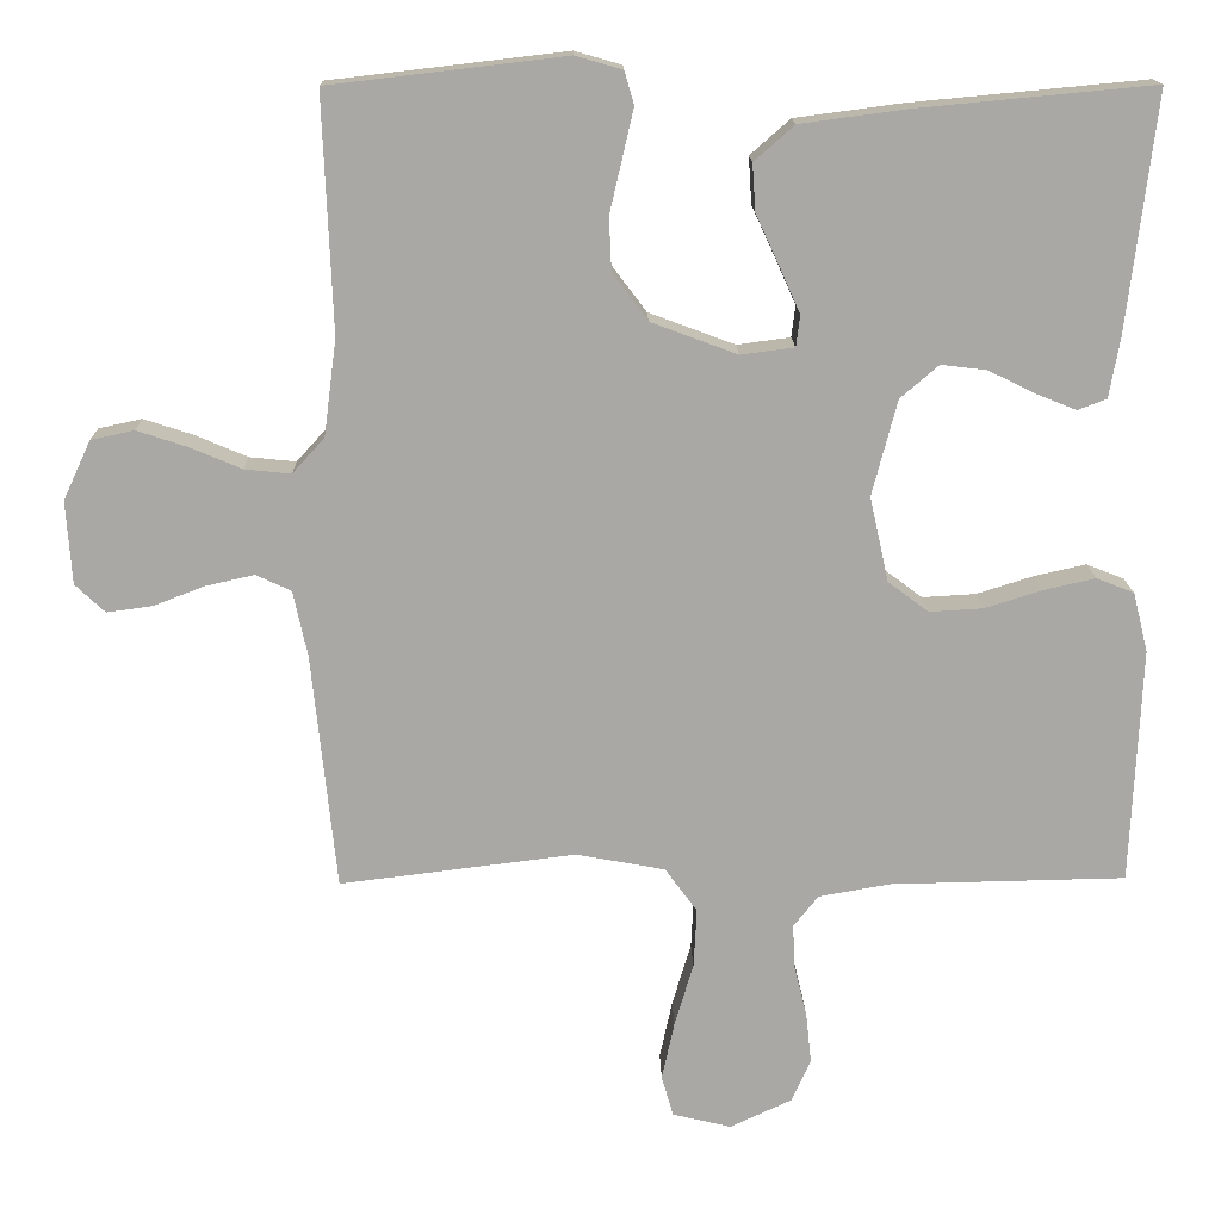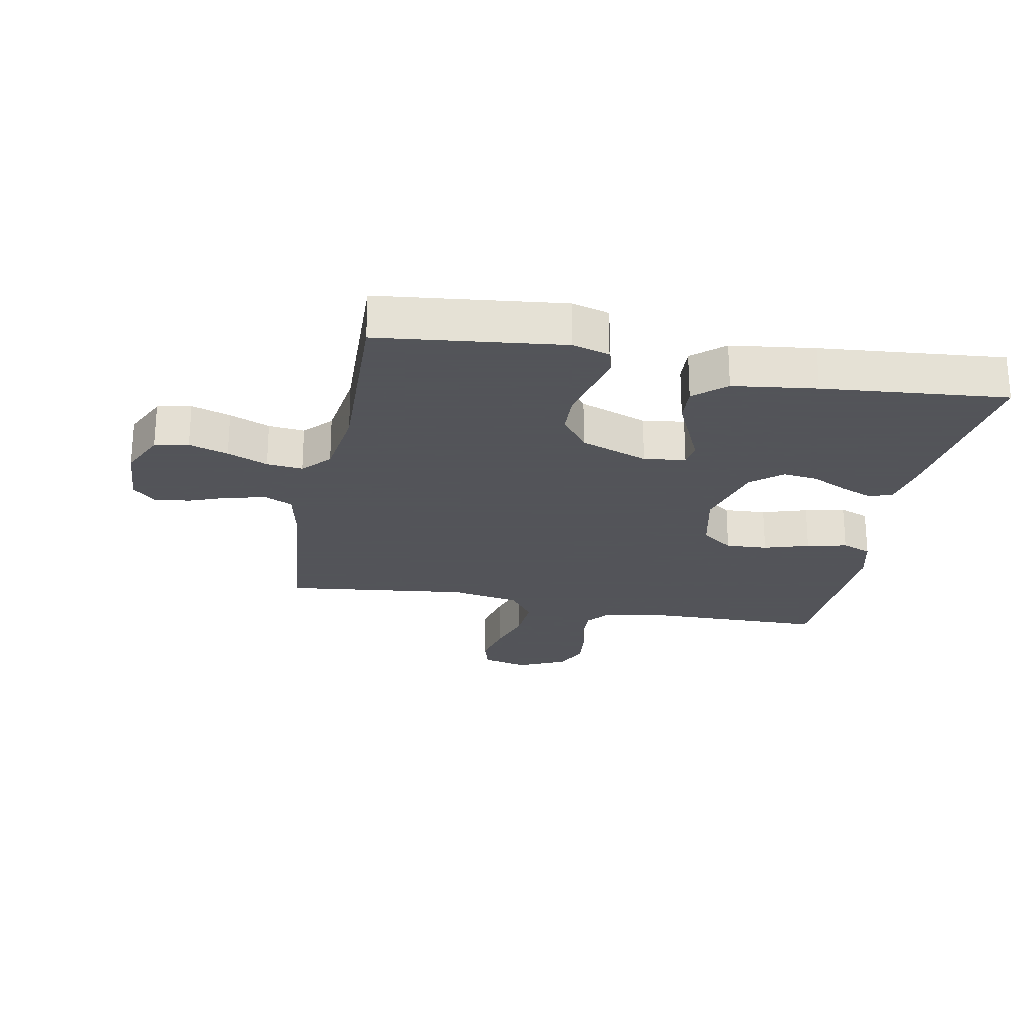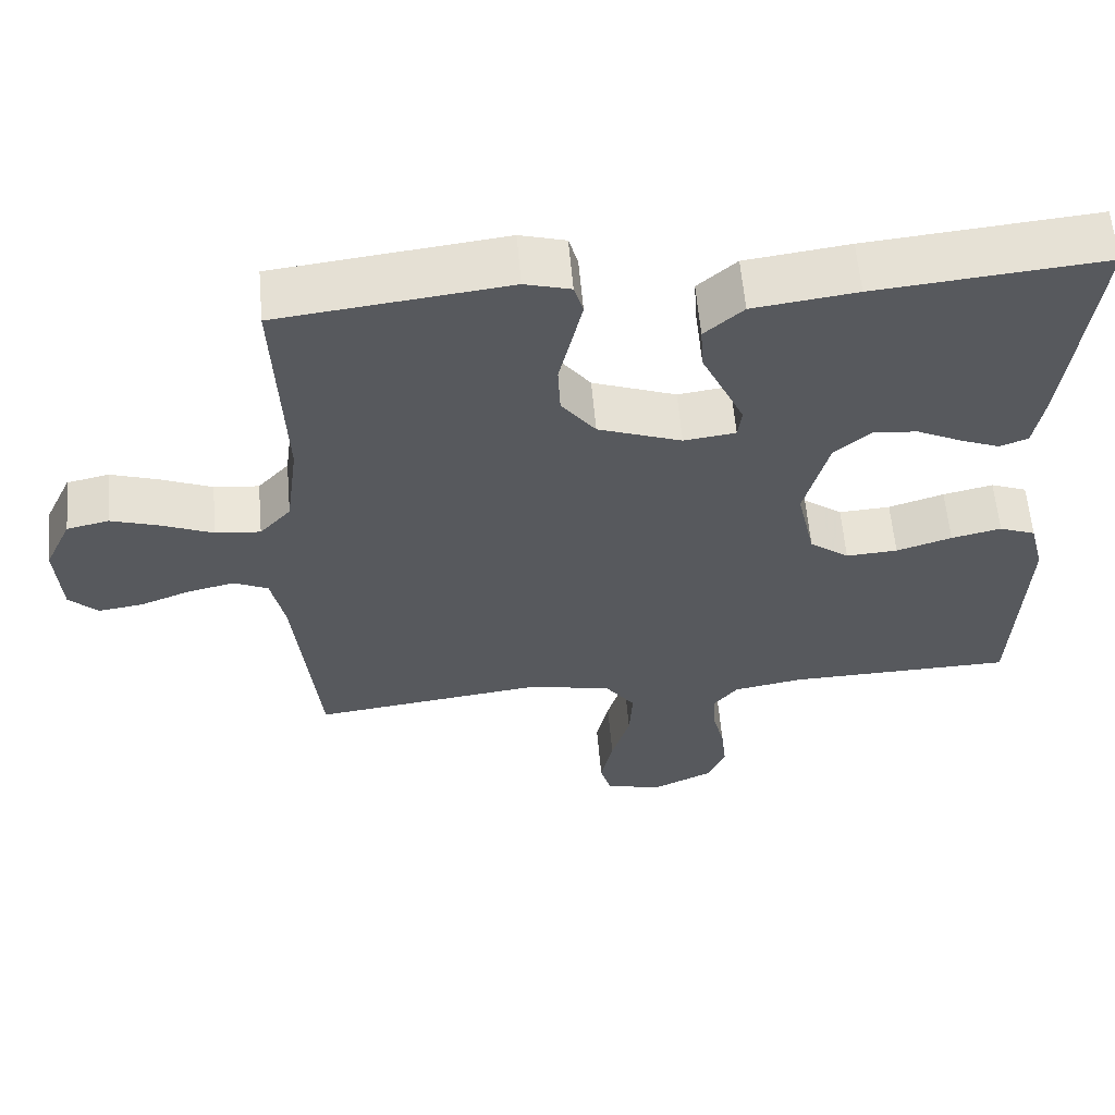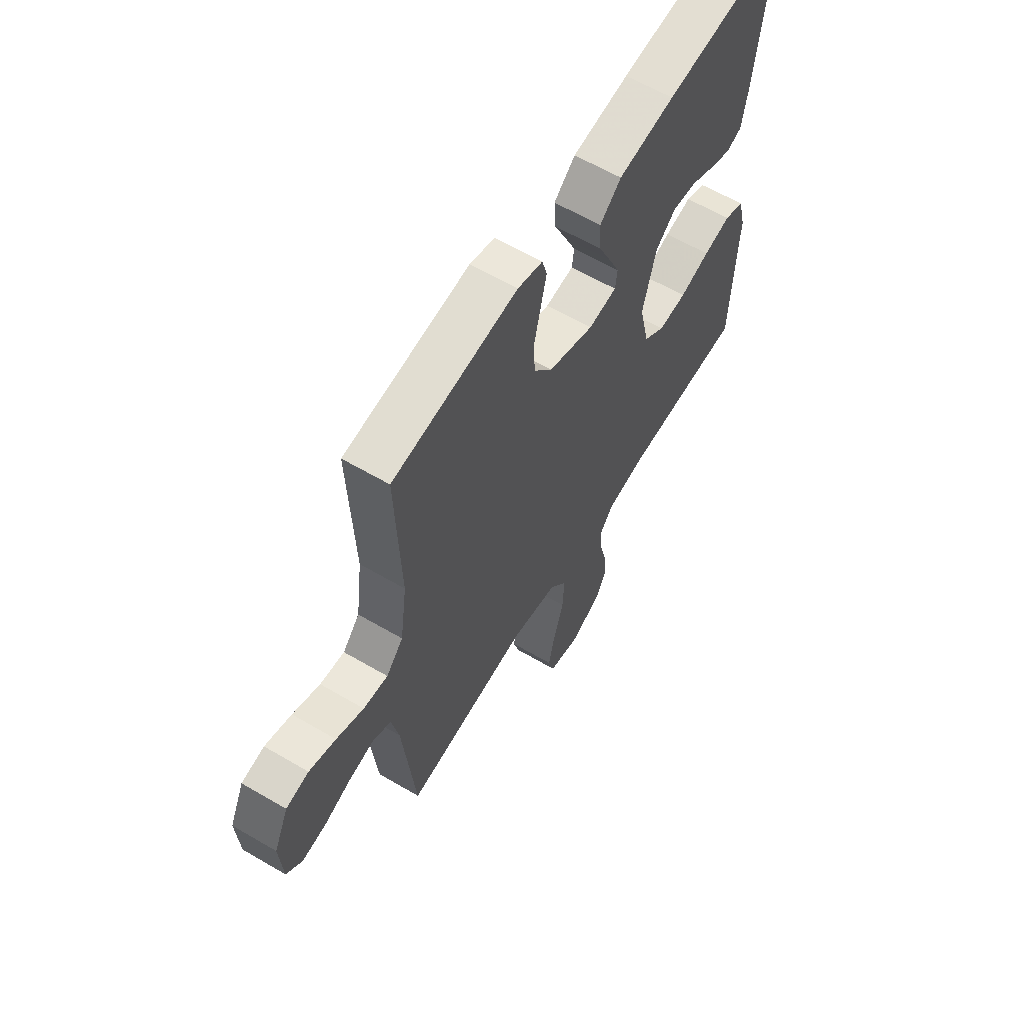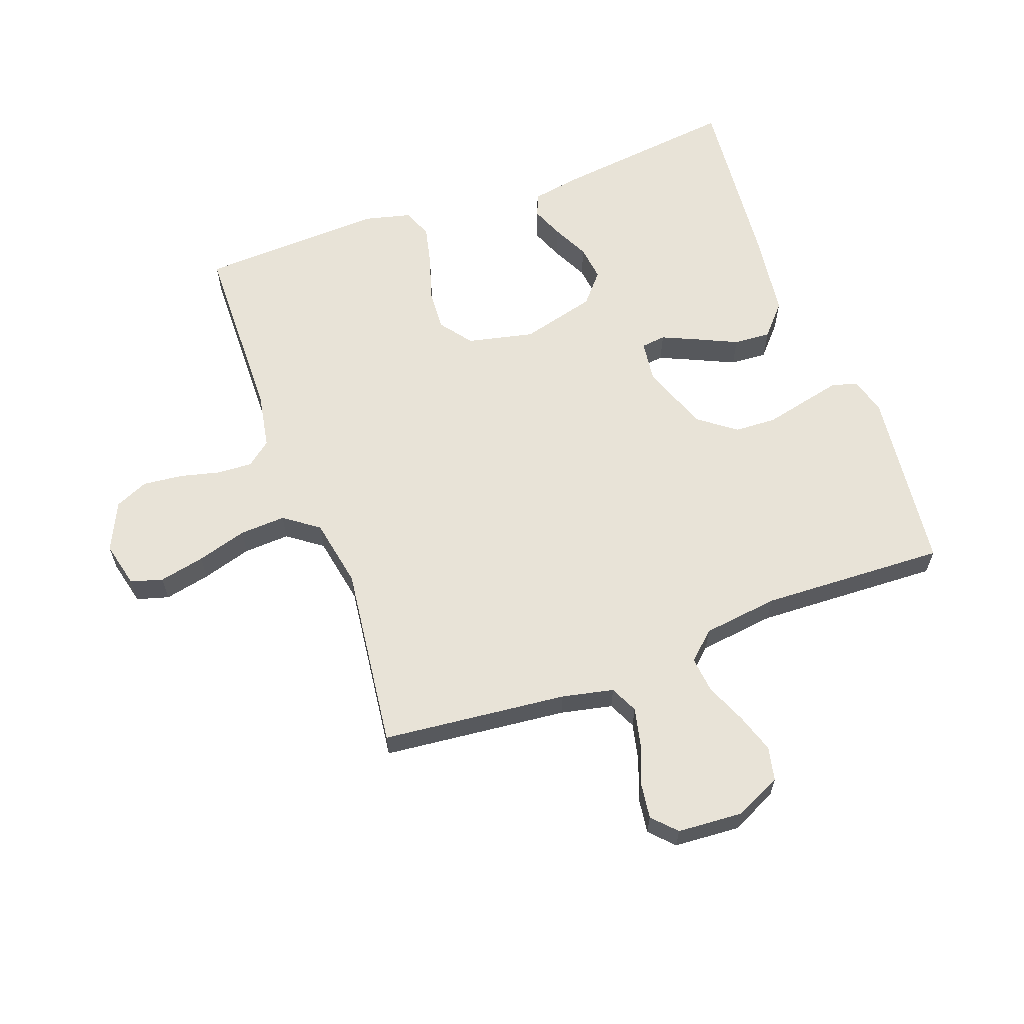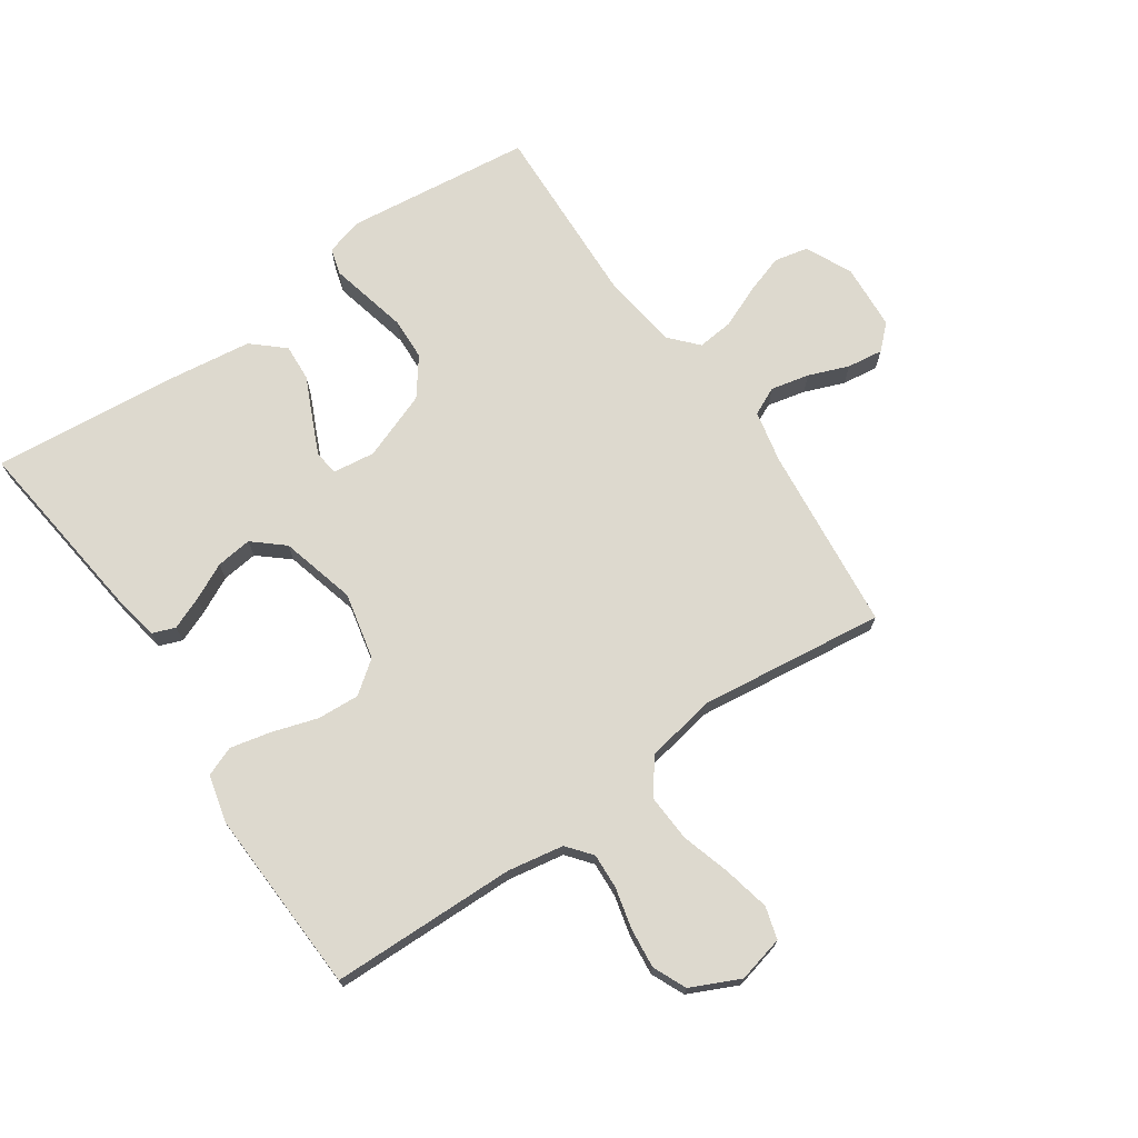
<metadata>
{"format":"obj","ext":"obj","renderer":"f3d","projection":"perspective","resolution":1024,"background":"white","views":[{"elev":15.2,"azim":-1.2,"up":"+Z"},{"elev":-23.9,"azim":-11.1,"up":"+Y"},{"elev":59.8,"azim":-5.0,"up":"+Z"},{"elev":61.7,"azim":-59.2,"up":"+Z"},{"elev":61.9,"azim":-110.1,"up":"+Y"},{"elev":71.8,"azim":145.5,"up":"+Y"}]}
</metadata>
<code>
v 0.5 0.07 -0.5
v 0.2 0.07 -0.506
v 0.109 0.07 -0.522
v 0.077 0.07 -0.562
v 0.08 0.07 -0.619
v 0.096 0.07 -0.684
v 0.103 0.07 -0.749
v 0.079 0.07 -0.803
v 0 0.07 -0.84
v -0.075 0.07 -0.822
v -0.09 0.07 -0.77
v -0.074 0.07 -0.696
v -0.05 0.07 -0.615
v -0.046 0.07 -0.54
v -0.087 0.07 -0.484
v -0.2 0.07 -0.463
v -0.5 0.07 -0.5
v -0.531 0.07 -0.2
v -0.549 0.07 -0.116
v -0.594 0.07 -0.095
v -0.656 0.07 -0.109
v -0.721 0.07 -0.134
v -0.779 0.07 -0.142
v -0.817 0.07 -0.106
v -0.824 0.07 0
v -0.789 0.07 0.075
v -0.734 0.07 0.087
v -0.67 0.07 0.066
v -0.604 0.07 0.038
v -0.545 0.07 0.032
v -0.504 0.07 0.077
v -0.488 0.07 0.2
v -0.5 0.07 0.5
v -0.2 0.07 0.535
v -0.14 0.07 0.518
v -0.128 0.07 0.476
v -0.142 0.07 0.415
v -0.158 0.07 0.346
v -0.155 0.07 0.278
v -0.11 0.07 0.218
v 0 0.07 0.177
v 0.068 0.07 0.186
v 0.073 0.07 0.226
v 0.047 0.07 0.284
v 0.017 0.07 0.349
v 0.013 0.07 0.409
v 0.064 0.07 0.454
v 0.2 0.07 0.472
v 0.5 0.07 0.5
v 0.464 0.07 0.2
v 0.45 0.07 0.121
v 0.413 0.07 0.107
v 0.361 0.07 0.128
v 0.302 0.07 0.157
v 0.244 0.07 0.164
v 0.195 0.07 0.122
v 0.163 0.07 0
v 0.187 0.07 -0.108
v 0.239 0.07 -0.147
v 0.307 0.07 -0.143
v 0.38 0.07 -0.12
v 0.446 0.07 -0.105
v 0.494 0.07 -0.124
v 0.513 0.07 -0.2
v 0.5 0 -0.5
v 0.2 0 -0.506
v 0.109 0 -0.522
v 0.077 0 -0.562
v 0.08 0 -0.619
v 0.096 0 -0.684
v 0.103 0 -0.749
v 0.079 0 -0.803
v 0 0 -0.84
v -0.075 0 -0.822
v -0.09 0 -0.77
v -0.074 0 -0.696
v -0.05 0 -0.615
v -0.046 0 -0.54
v -0.087 0 -0.484
v -0.2 0 -0.463
v -0.5 0 -0.5
v -0.531 0 -0.2
v -0.549 0 -0.116
v -0.594 0 -0.095
v -0.656 0 -0.109
v -0.721 0 -0.134
v -0.779 0 -0.142
v -0.817 0 -0.106
v -0.824 0 0
v -0.789 0 0.075
v -0.734 0 0.087
v -0.67 0 0.066
v -0.604 0 0.038
v -0.545 0 0.032
v -0.504 0 0.077
v -0.488 0 0.2
v -0.5 0 0.5
v -0.2 0 0.535
v -0.14 0 0.518
v -0.128 0 0.476
v -0.142 0 0.415
v -0.158 0 0.346
v -0.155 0 0.278
v -0.11 0 0.218
v 0 0 0.177
v 0.068 0 0.186
v 0.073 0 0.226
v 0.047 0 0.284
v 0.017 0 0.349
v 0.013 0 0.409
v 0.064 0 0.454
v 0.2 0 0.472
v 0.5 0 0.5
v 0.464 0 0.2
v 0.45 0 0.121
v 0.413 0 0.107
v 0.361 0 0.128
v 0.302 0 0.157
v 0.244 0 0.164
v 0.195 0 0.122
v 0.163 0 0
v 0.187 0 -0.108
v 0.239 0 -0.147
v 0.307 0 -0.143
v 0.38 0 -0.12
v 0.446 0 -0.105
v 0.494 0 -0.124
v 0.513 0 -0.2
f 64 1 2
f 63 64 2
f 62 63 2
f 61 62 2
f 60 61 2
f 59 60 2 3
f 58 59 3 4
f 57 58 4
f 52 53 54
f 51 52 54
f 50 51 54
f 49 50 54
f 48 49 54
f 47 48 54
f 46 47 54
f 45 46 54
f 44 45 54
f 43 44 54 55
f 42 43 55 56
f 36 37 38
f 35 36 38
f 34 35 38
f 33 34 38
f 32 33 38
f 31 32 38 39
f 30 31 39 40
f 27 28 29
f 26 27 29
f 25 26 29
f 24 25 29
f 23 24 29
f 22 23 29
f 21 22 29
f 20 21 29 30
f 30 40 41
f 20 30 41
f 19 20 41
f 16 17 18
f 42 56 57
f 41 42 57
f 19 41 57
f 18 19 57
f 16 18 57
f 15 16 57
f 11 12 13
f 10 11 13
f 9 10 13
f 8 9 13
f 7 8 13
f 6 7 13
f 5 6 13
f 14 15 57 4
f 4 5 13 14
f 66 65 128
f 66 128 127
f 66 127 126
f 66 126 125
f 66 125 124
f 67 66 124 123
f 68 67 123 122
f 68 122 121
f 118 117 116
f 118 116 115
f 118 115 114
f 118 114 113
f 118 113 112
f 118 112 111
f 118 111 110
f 118 110 109
f 118 109 108
f 119 118 108 107
f 120 119 107 106
f 102 101 100
f 102 100 99
f 102 99 98
f 102 98 97
f 102 97 96
f 103 102 96 95
f 104 103 95 94
f 93 92 91
f 93 91 90
f 93 90 89
f 93 89 88
f 93 88 87
f 93 87 86
f 93 86 85
f 94 93 85 84
f 105 104 94
f 105 94 84
f 105 84 83
f 82 81 80
f 121 120 106
f 121 106 105
f 121 105 83
f 121 83 82
f 121 82 80
f 121 80 79
f 77 76 75
f 77 75 74
f 77 74 73
f 77 73 72
f 77 72 71
f 77 71 70
f 77 70 69
f 68 121 79 78
f 78 77 69 68
f 1 65 66 2
f 2 66 67 3
f 3 67 68 4
f 4 68 69 5
f 5 69 70 6
f 6 70 71 7
f 7 71 72 8
f 8 72 73 9
f 9 73 74 10
f 10 74 75 11
f 11 75 76 12
f 12 76 77 13
f 13 77 78 14
f 14 78 79 15
f 15 79 80 16
f 16 80 81 17
f 17 81 82 18
f 18 82 83 19
f 19 83 84 20
f 20 84 85 21
f 21 85 86 22
f 22 86 87 23
f 23 87 88 24
f 24 88 89 25
f 25 89 90 26
f 26 90 91 27
f 27 91 92 28
f 28 92 93 29
f 29 93 94 30
f 30 94 95 31
f 31 95 96 32
f 32 96 97 33
f 33 97 98 34
f 34 98 99 35
f 35 99 100 36
f 36 100 101 37
f 37 101 102 38
f 38 102 103 39
f 39 103 104 40
f 40 104 105 41
f 41 105 106 42
f 42 106 107 43
f 43 107 108 44
f 44 108 109 45
f 45 109 110 46
f 46 110 111 47
f 47 111 112 48
f 48 112 113 49
f 49 113 114 50
f 50 114 115 51
f 51 115 116 52
f 52 116 117 53
f 53 117 118 54
f 54 118 119 55
f 55 119 120 56
f 56 120 121 57
f 57 121 122 58
f 58 122 123 59
f 59 123 124 60
f 60 124 125 61
f 61 125 126 62
f 62 126 127 63
f 63 127 128 64
f 64 128 65 1

</code>
